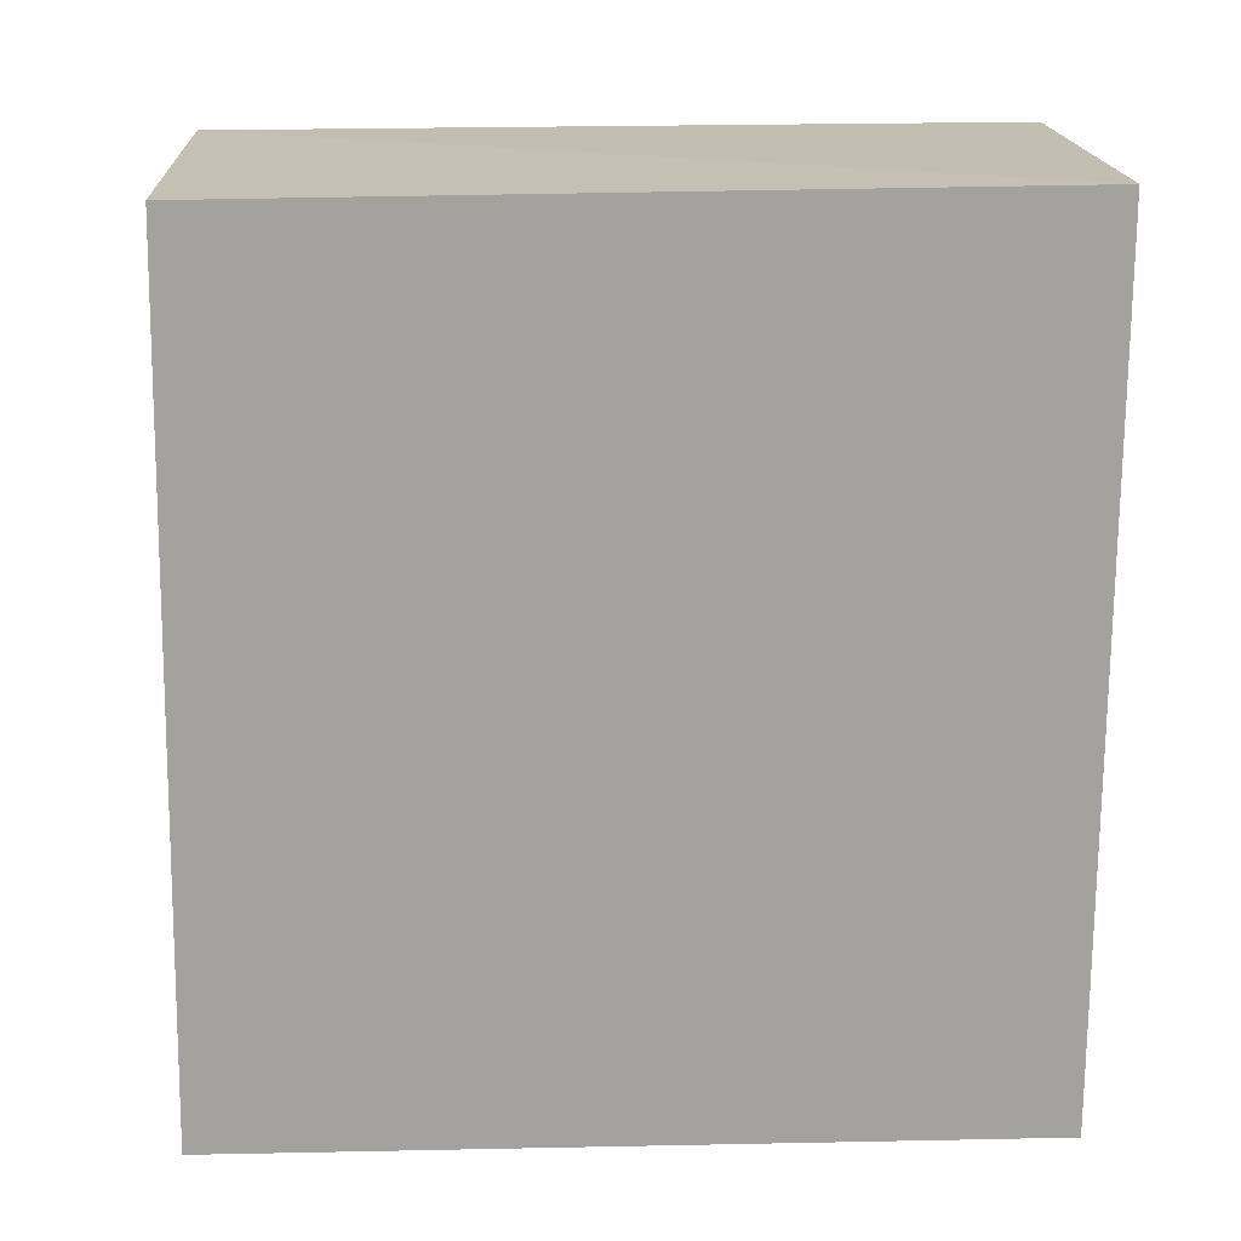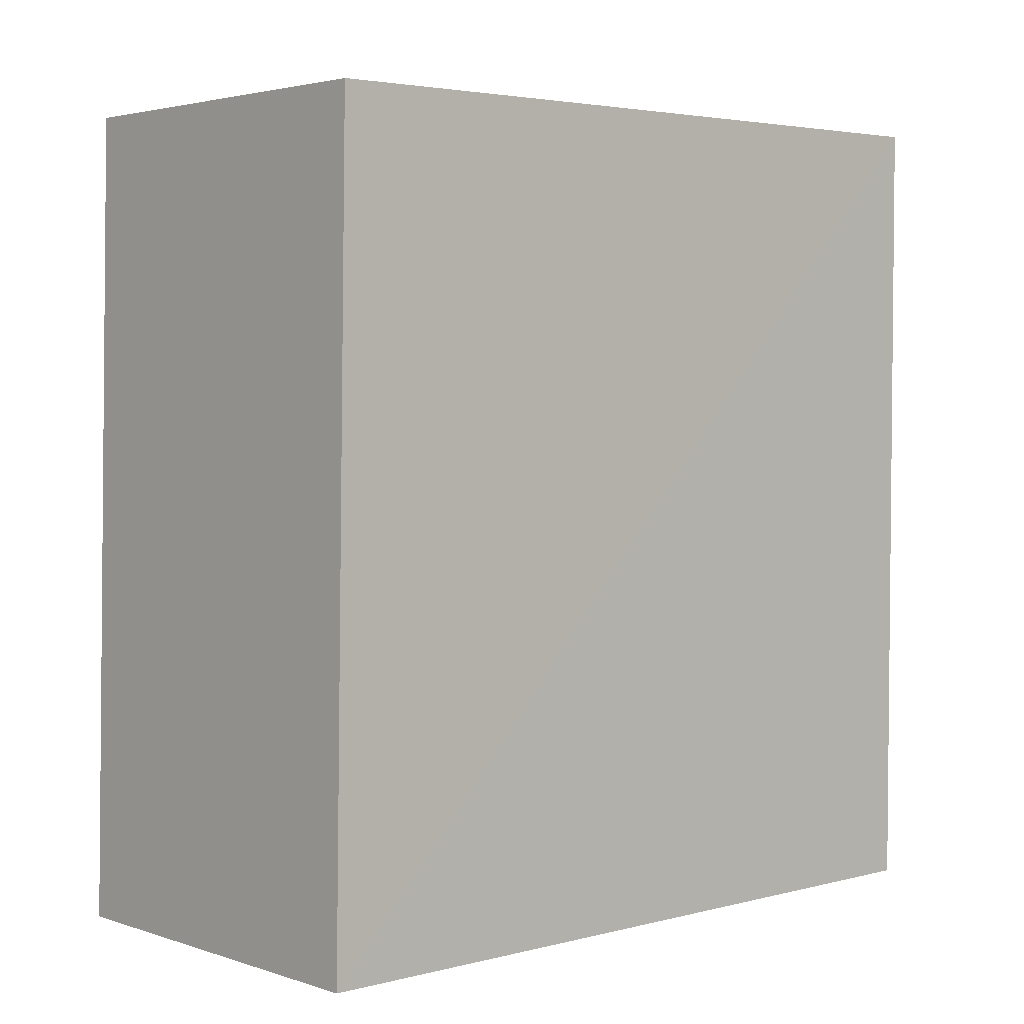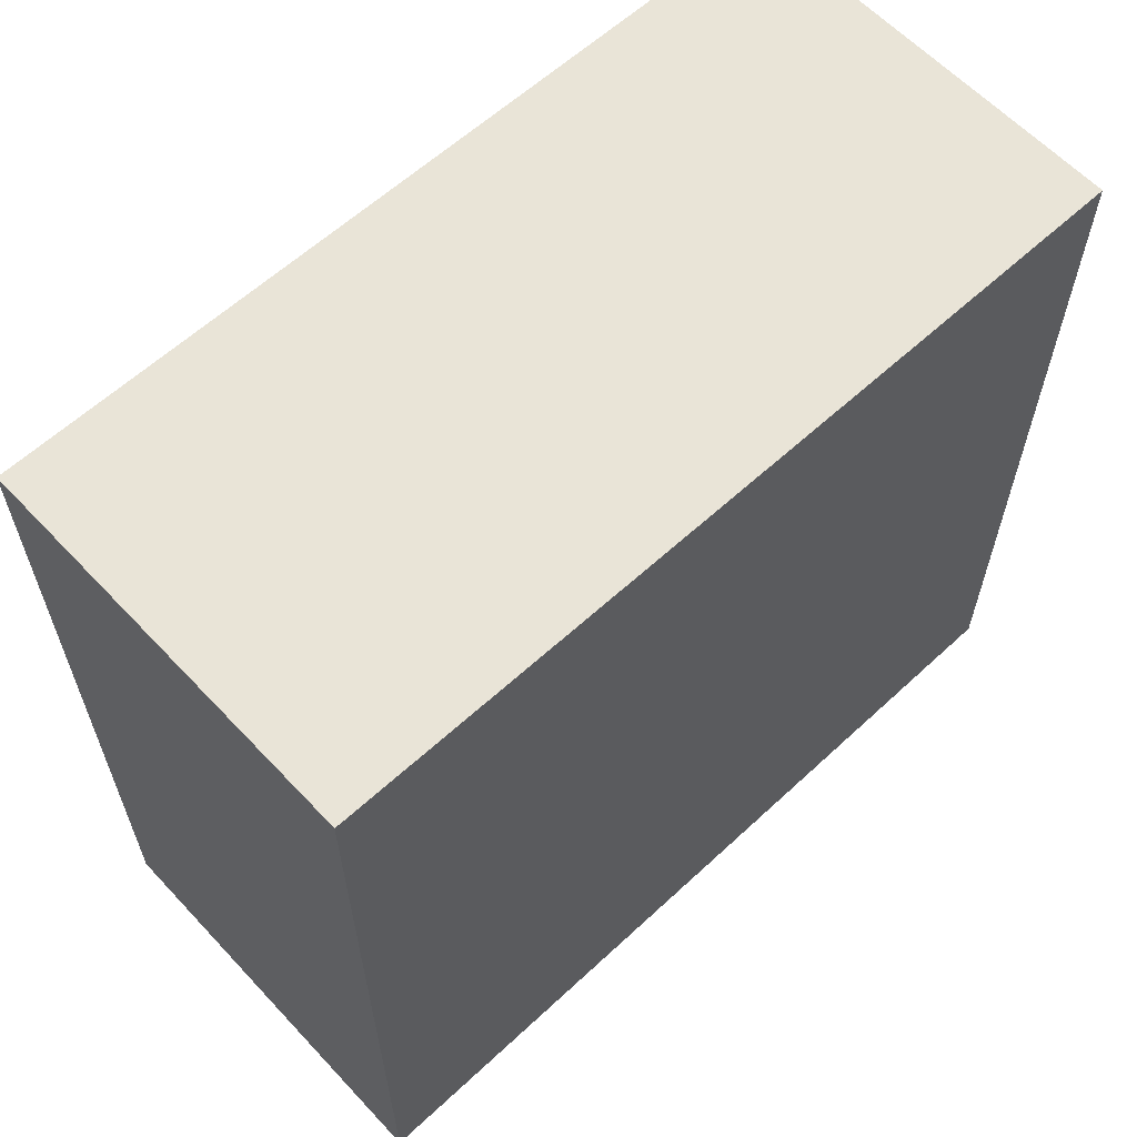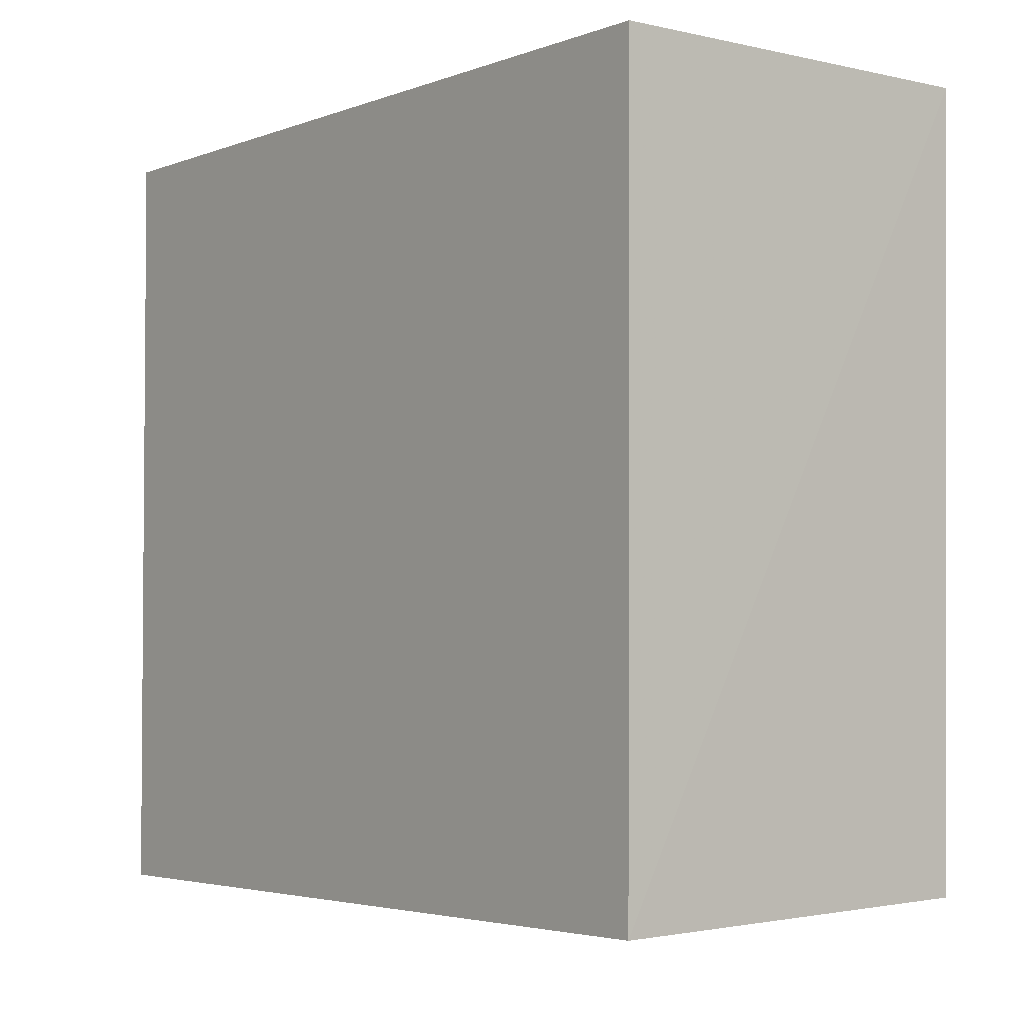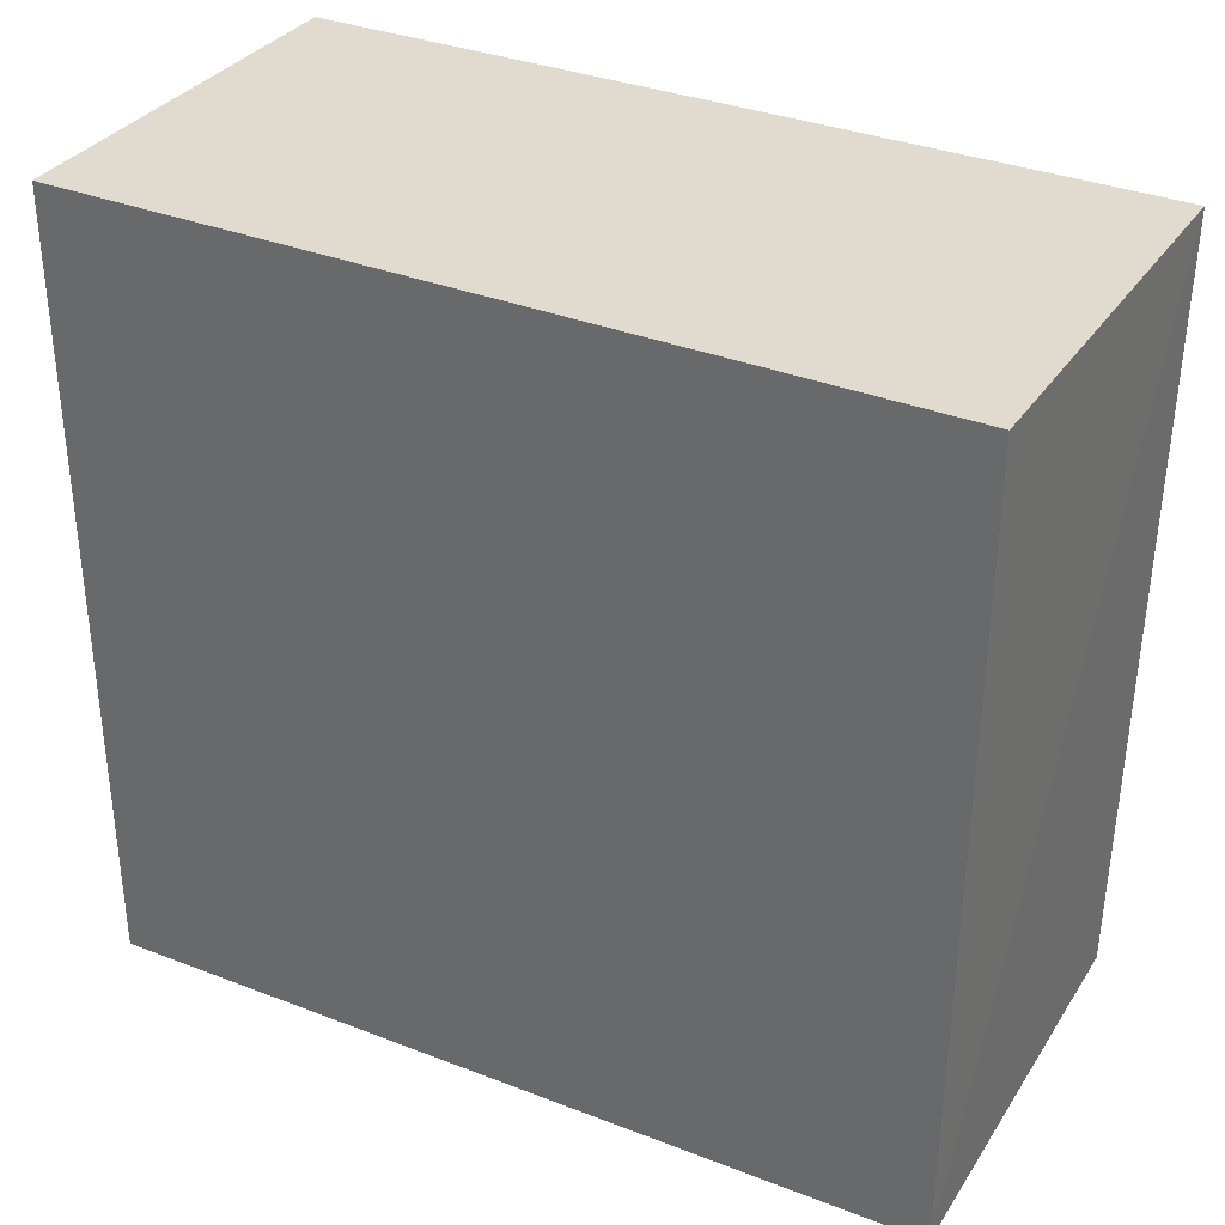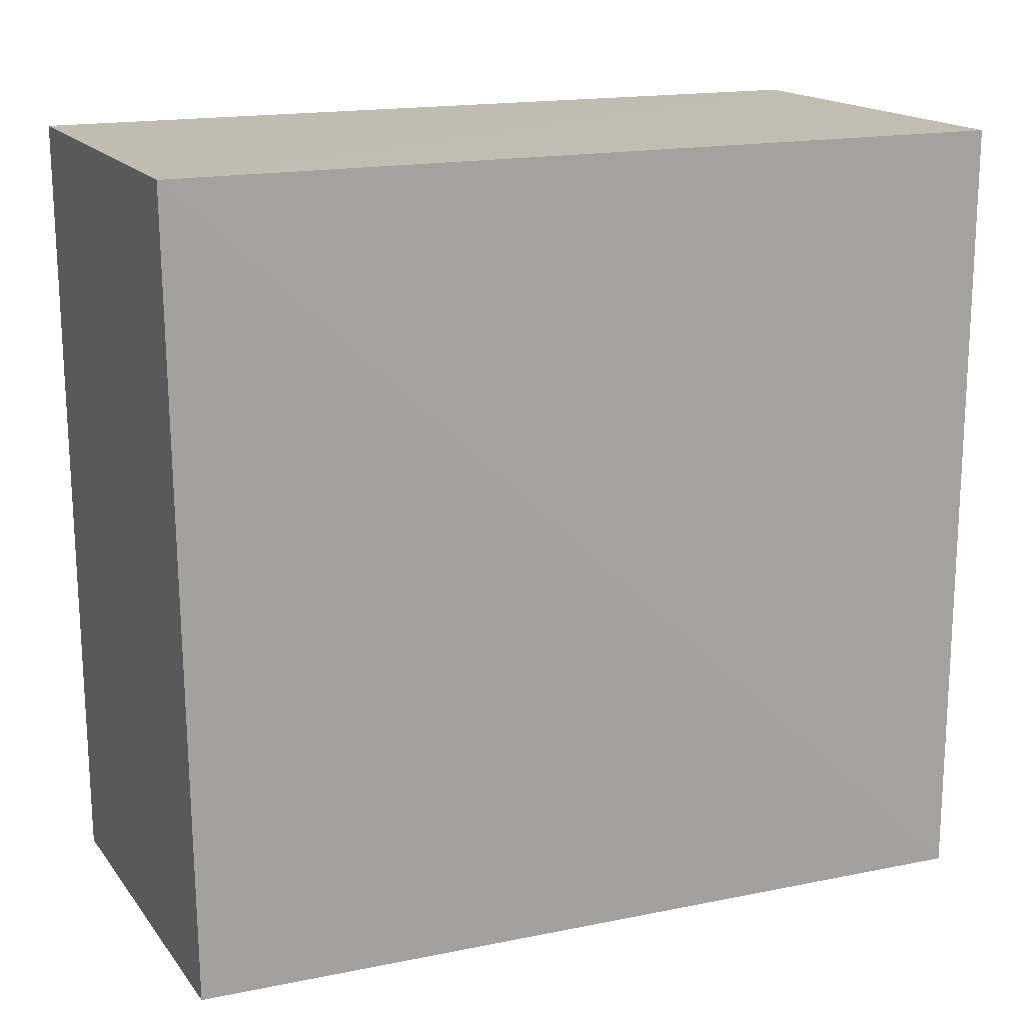
<metadata>
{"format":"obj","ext":"obj","renderer":"f3d","projection":"perspective","resolution":1024,"background":"white","views":[{"elev":17.8,"azim":-92.3,"up":"+Y"},{"elev":3.0,"azim":-131.3,"up":"+Y"},{"elev":61.1,"azim":46.9,"up":"+Z"},{"elev":-2.7,"azim":141.7,"up":"+Z"},{"elev":33.6,"azim":118.8,"up":"+Z"},{"elev":16.7,"azim":-114.1,"up":"+Z"}]}
</metadata>
<code>
v -0.3561 0.121 0.02094
v -0.356 0.121 -0.09897
v -0.356 0.2468 0.02106
v -0.4167 0.247 0.02111
v -0.4167 0.121 0.005785
v -0.356 0.2462 -0.09627
v -0.4167 0.121 0.02094
v -0.4165 0.2458 -0.09545
v -0.4166 0.121 -0.09754
f 1 2 3
f 1 3 4
f 5 2 1
f 6 3 2
f 6 4 3
f 7 5 1
f 7 1 4
f 7 4 5
f 8 4 6
f 8 6 2
f 9 5 4
f 9 4 8
f 9 8 2
f 9 2 5

</code>
